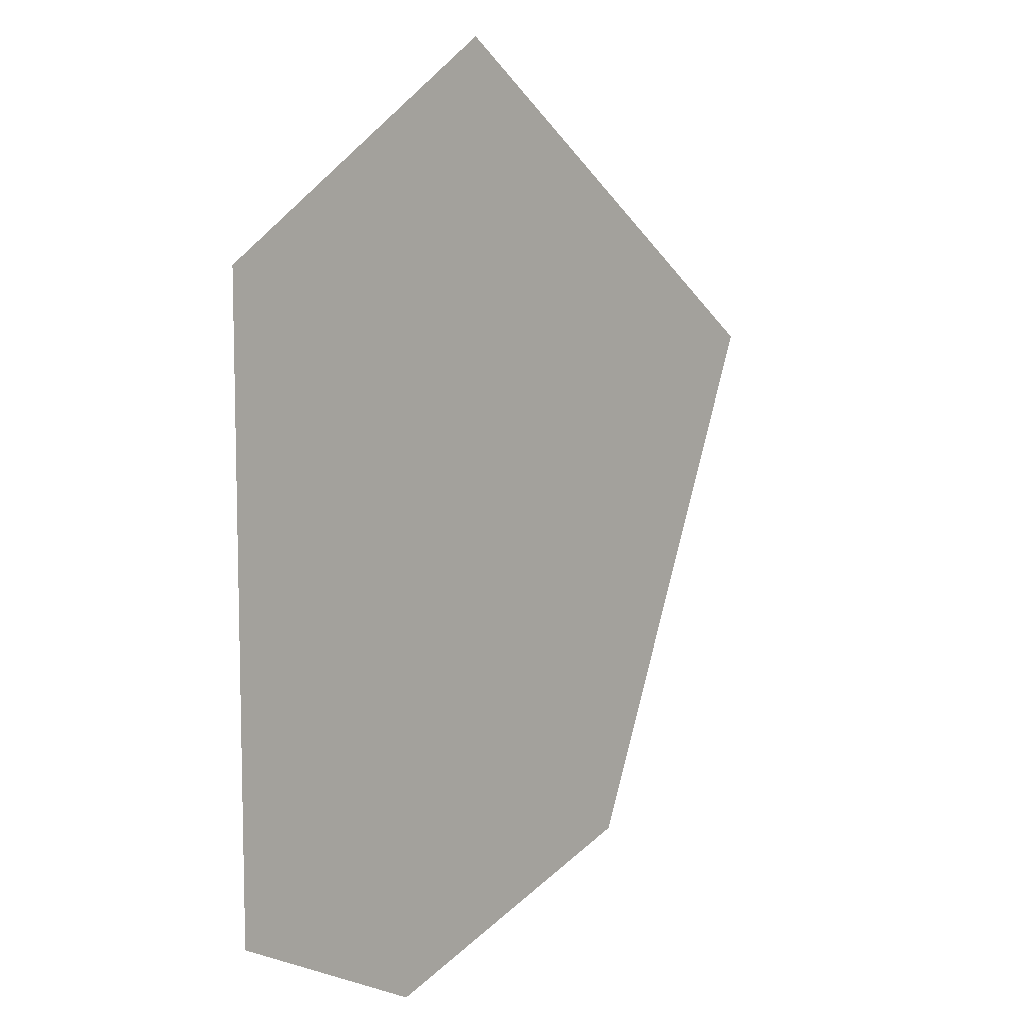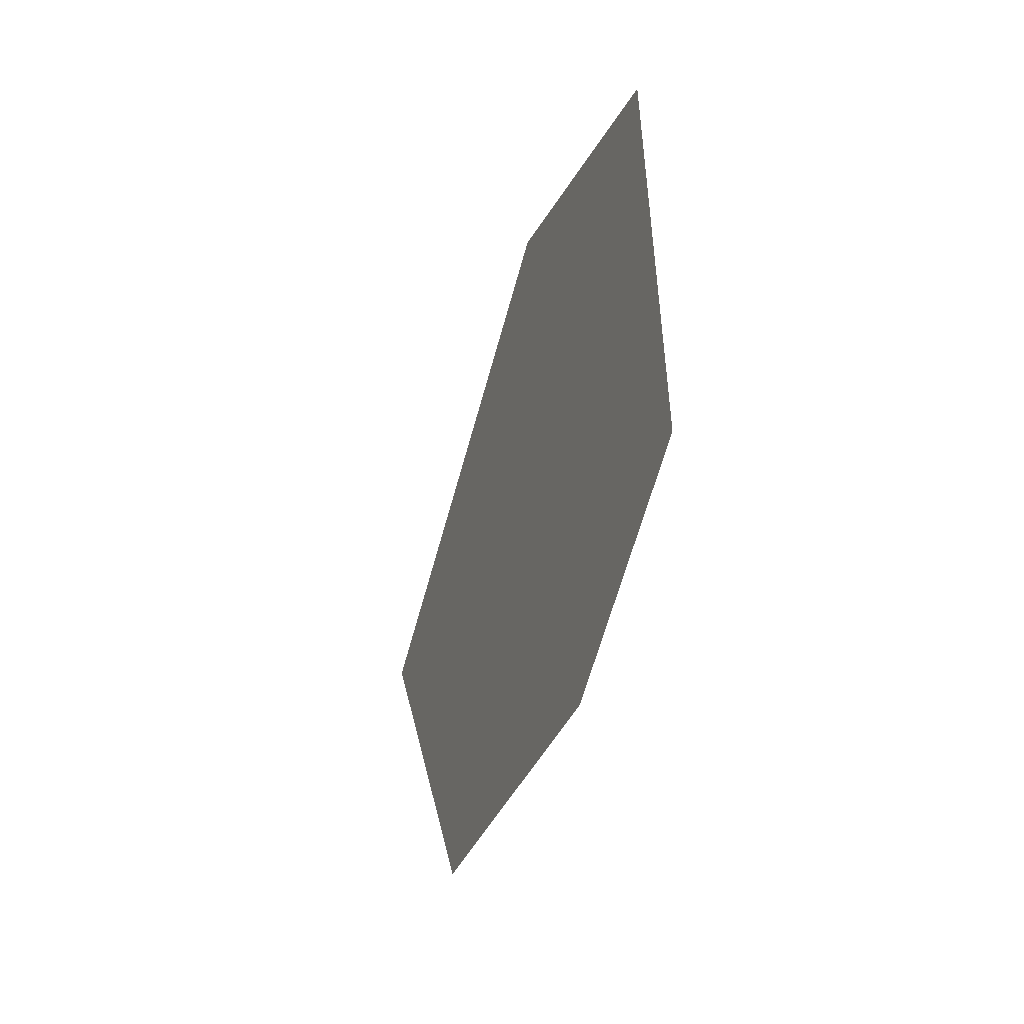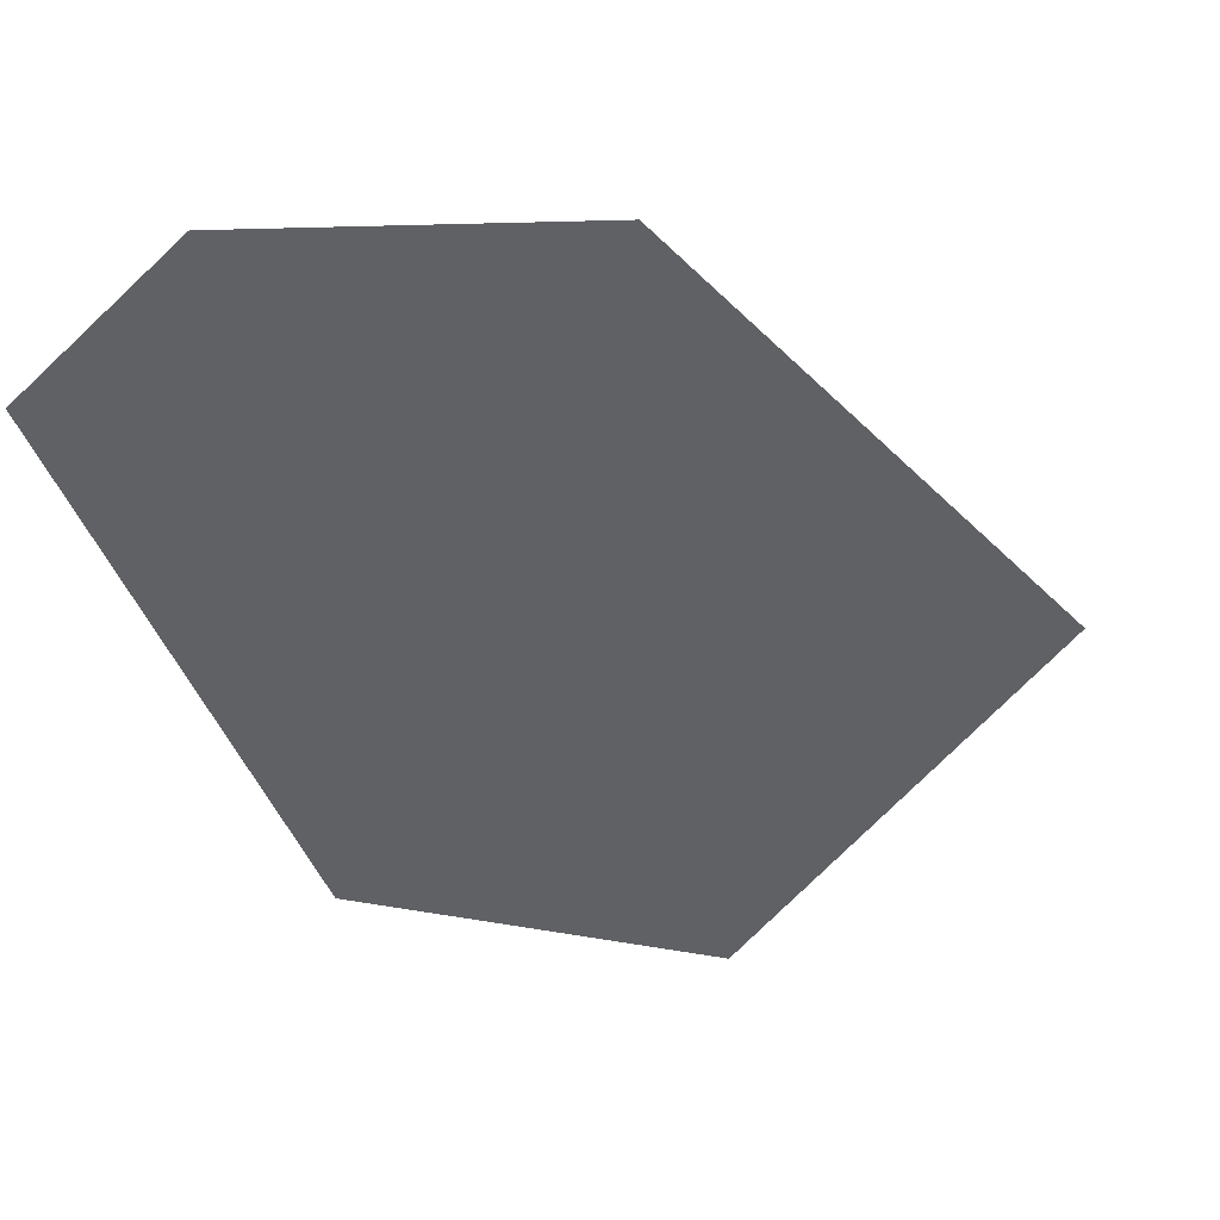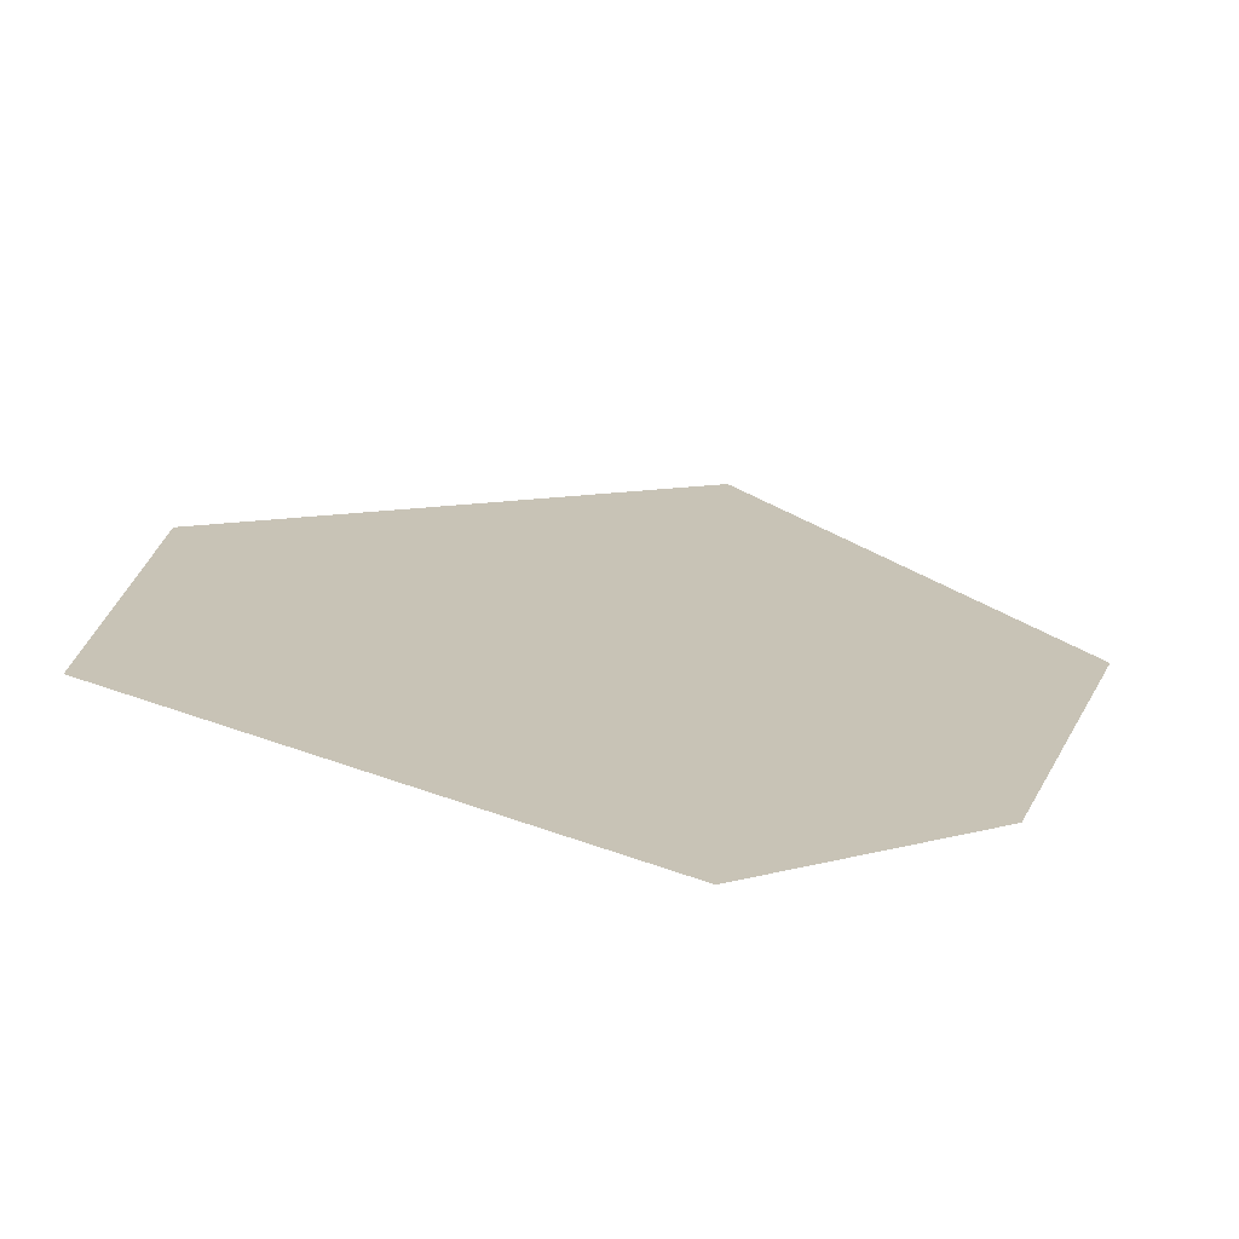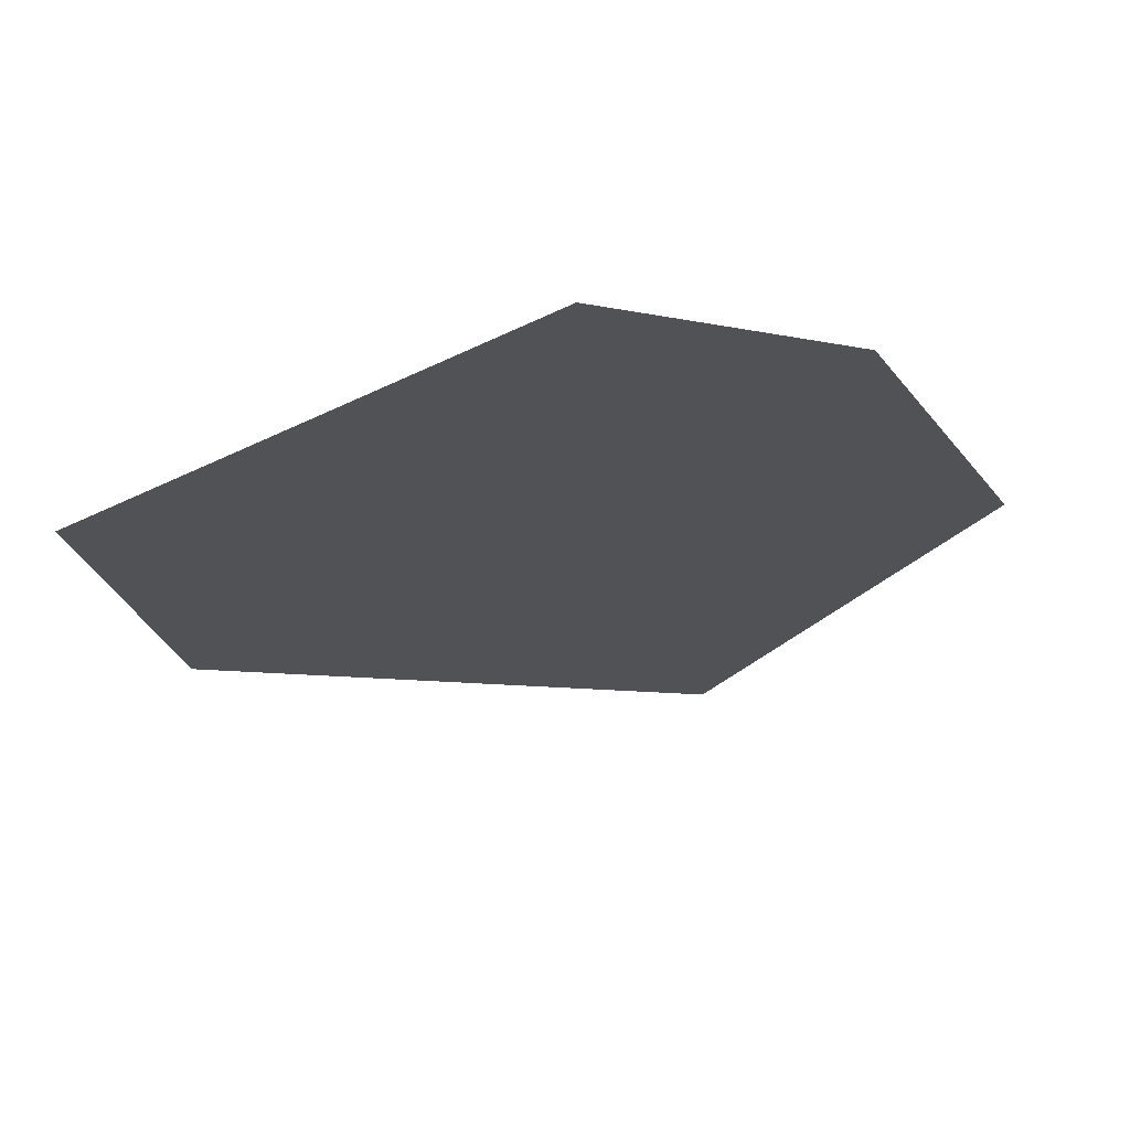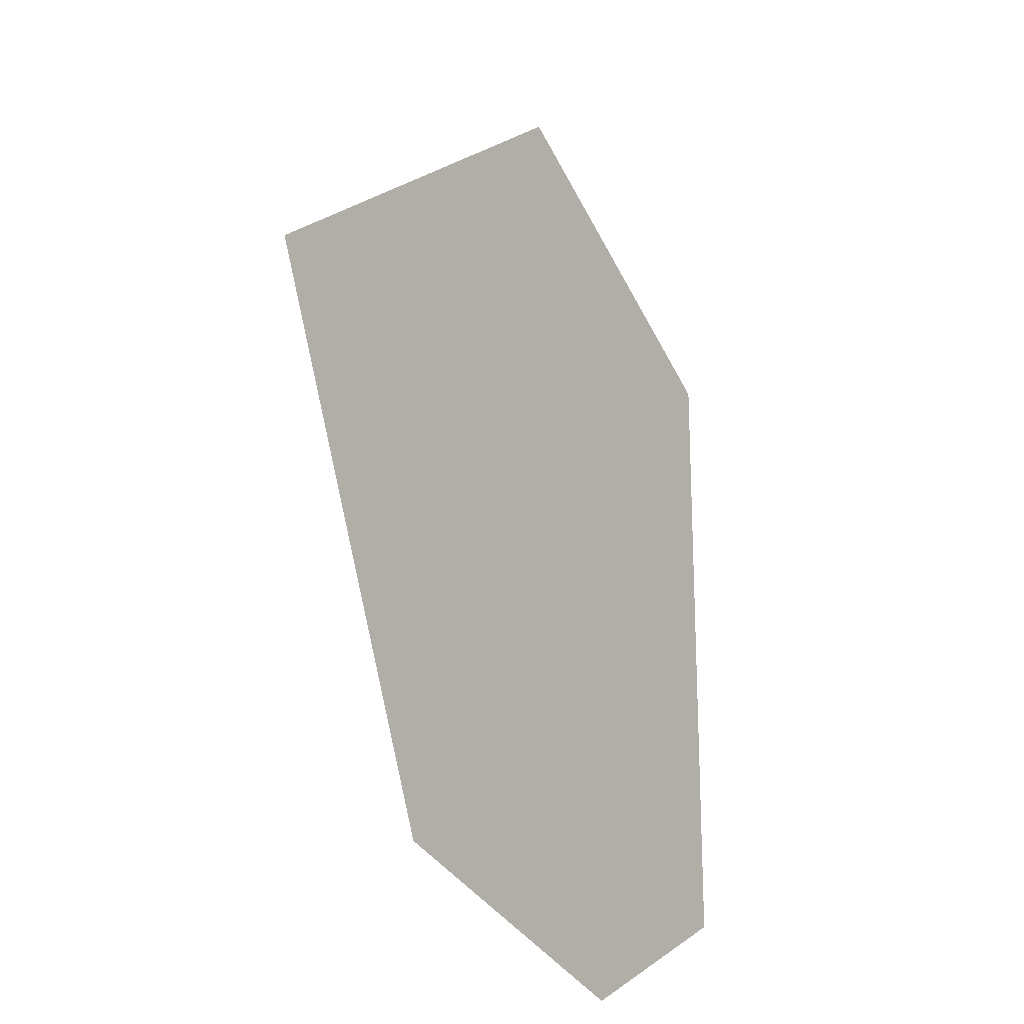
<metadata>
{"format":"obj","ext":"obj","renderer":"f3d","projection":"perspective","resolution":1024,"background":"white","views":[{"elev":8.8,"azim":-47.9,"up":"+Y"},{"elev":-54.2,"azim":-110.4,"up":"+Y"},{"elev":-45.9,"azim":20.1,"up":"+Z"},{"elev":19.5,"azim":-51.9,"up":"+Z"},{"elev":-21.1,"azim":-45.9,"up":"+Z"},{"elev":-20.6,"azim":124.6,"up":"+Y"}]}
</metadata>
<code>
v 0 0 0
v 4 2 0
v 0 5 0
v -3 3 0
v -3 -3 0
v -1 -4 0
v 2 -3 0
f 1 7 2
f 1 4 5
f 1 5 6
f 1 6 7
f 1 2 3
f 1 3 4

</code>
